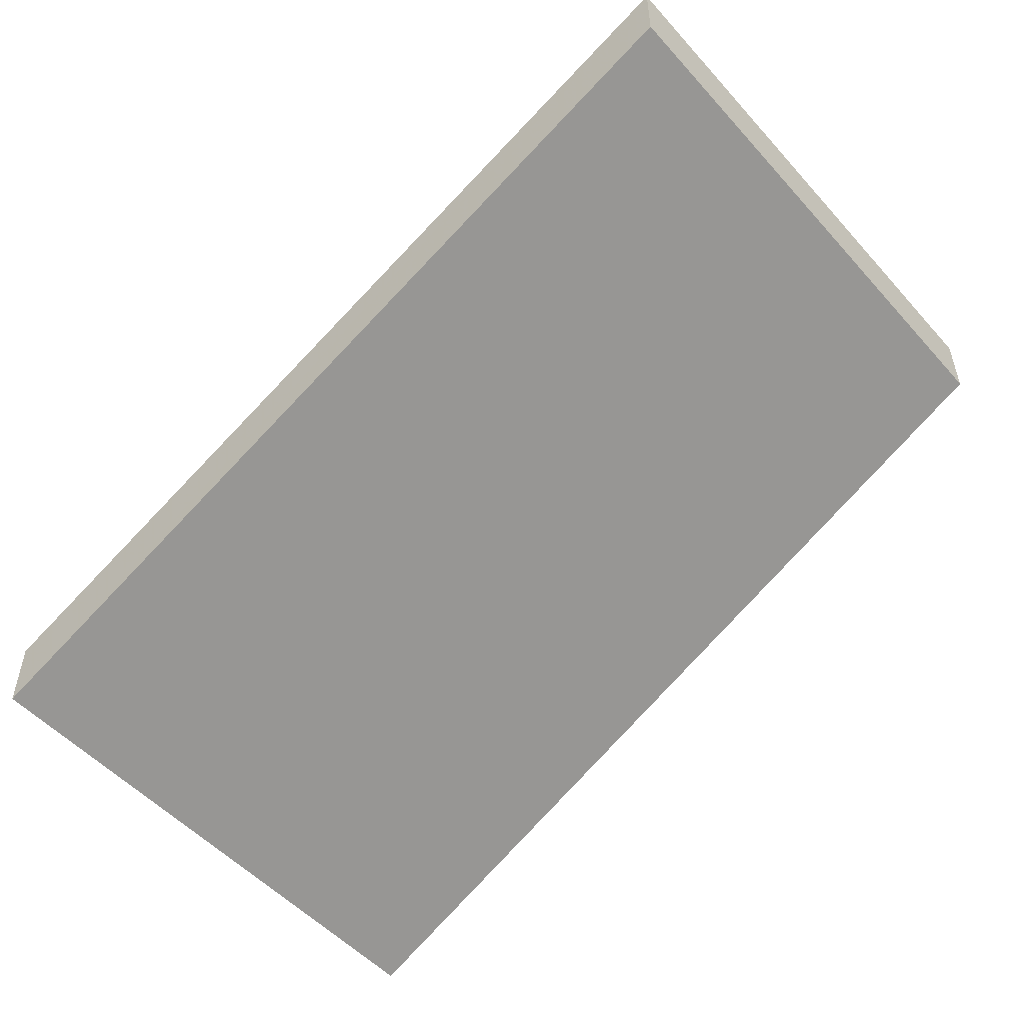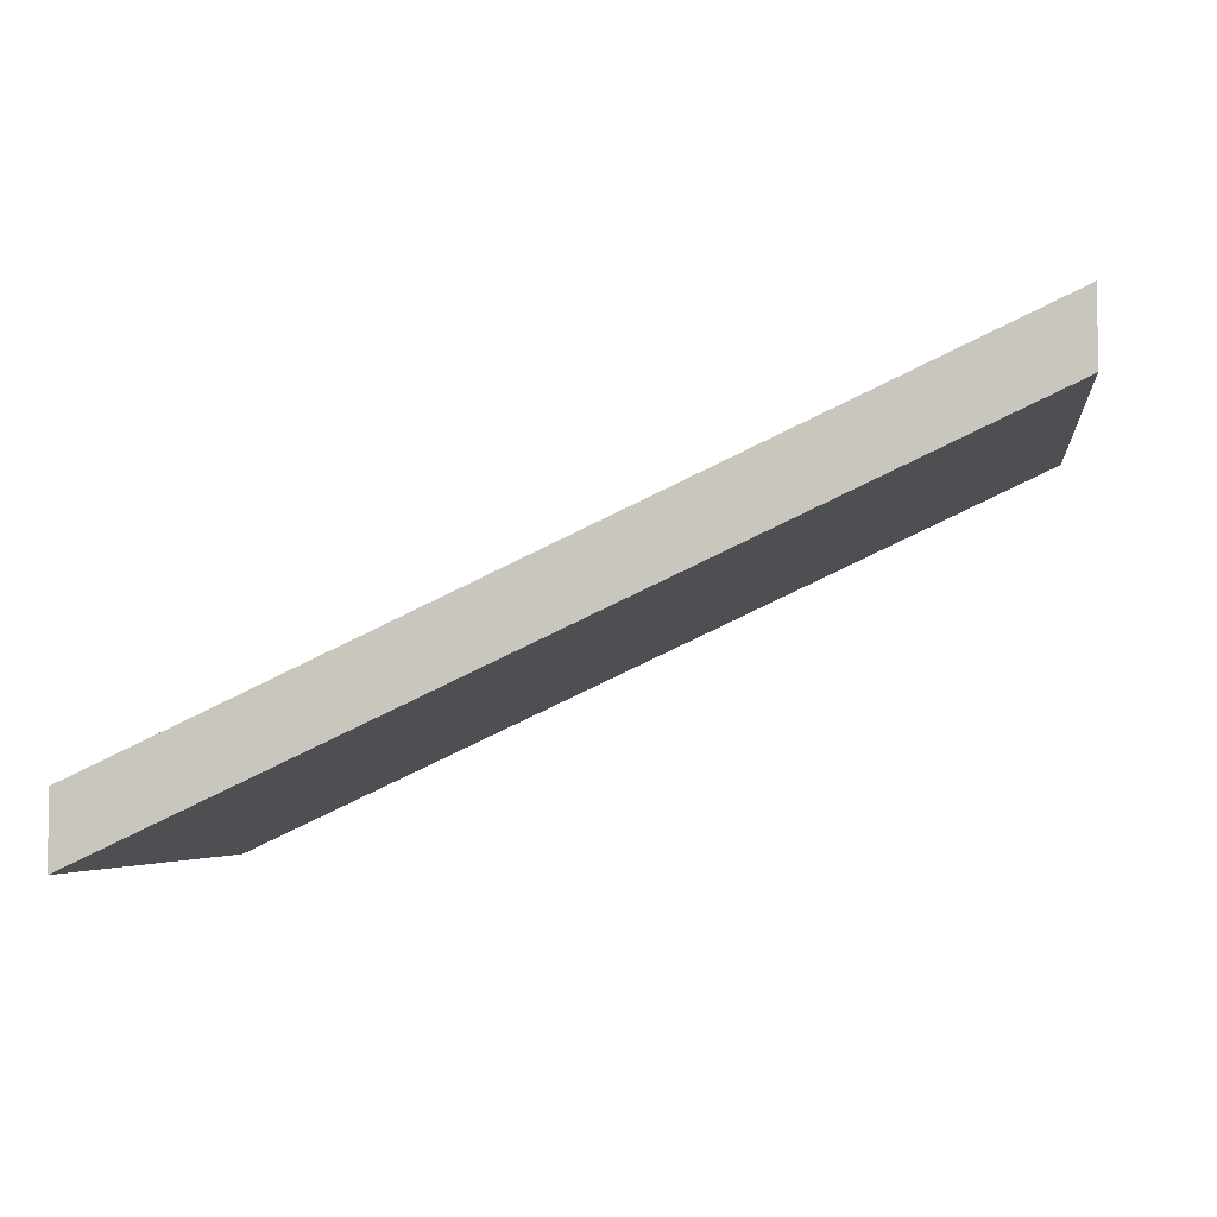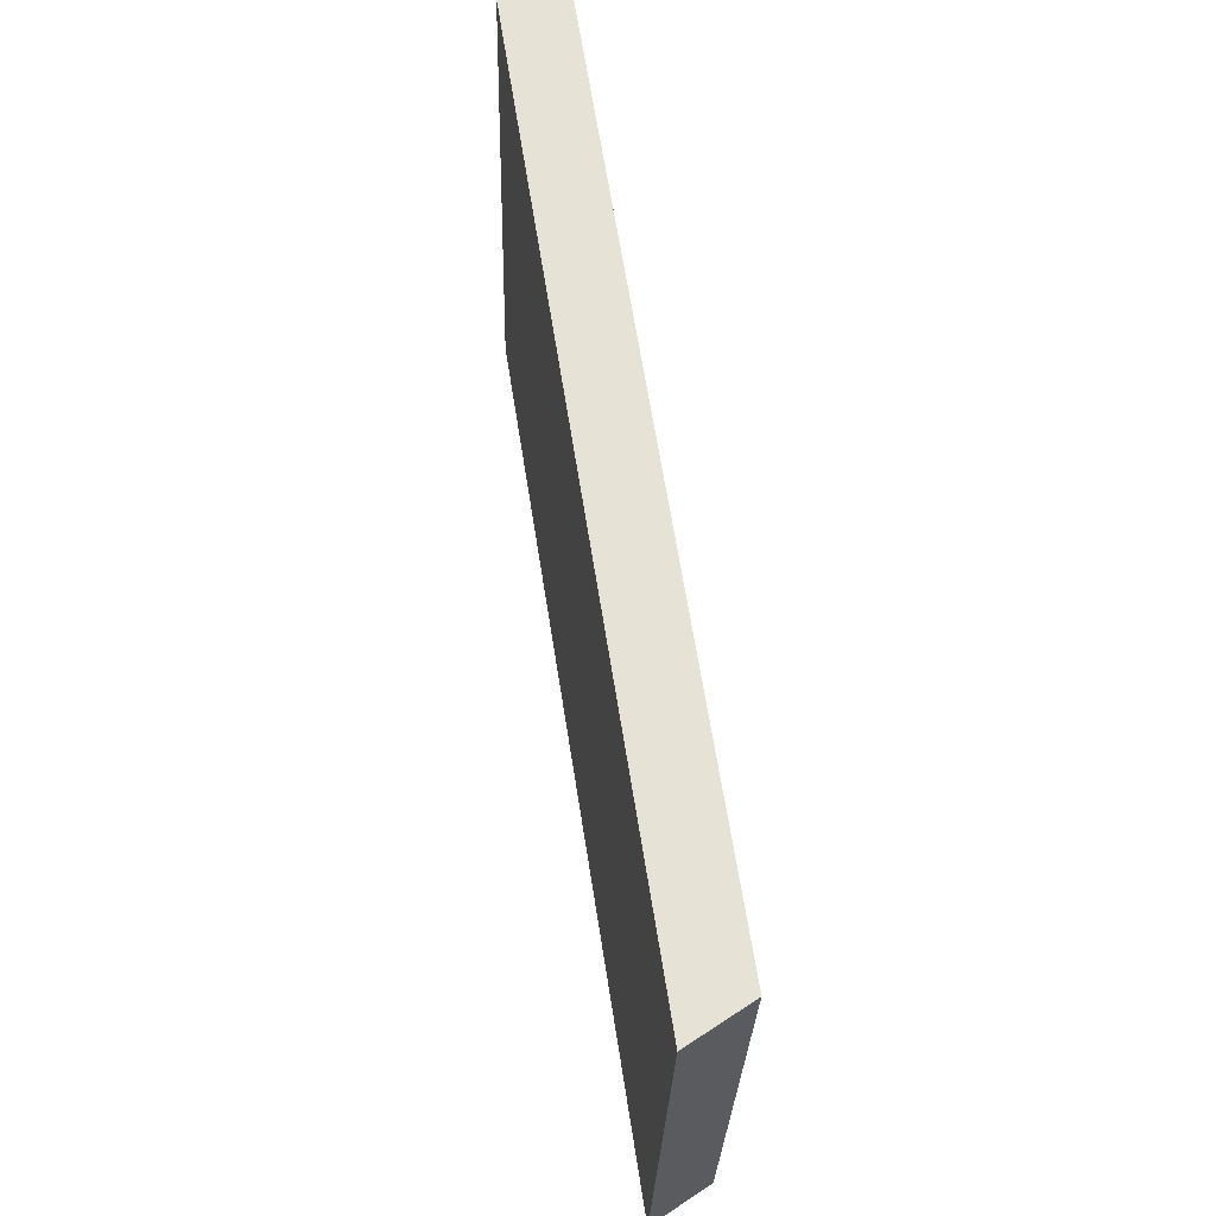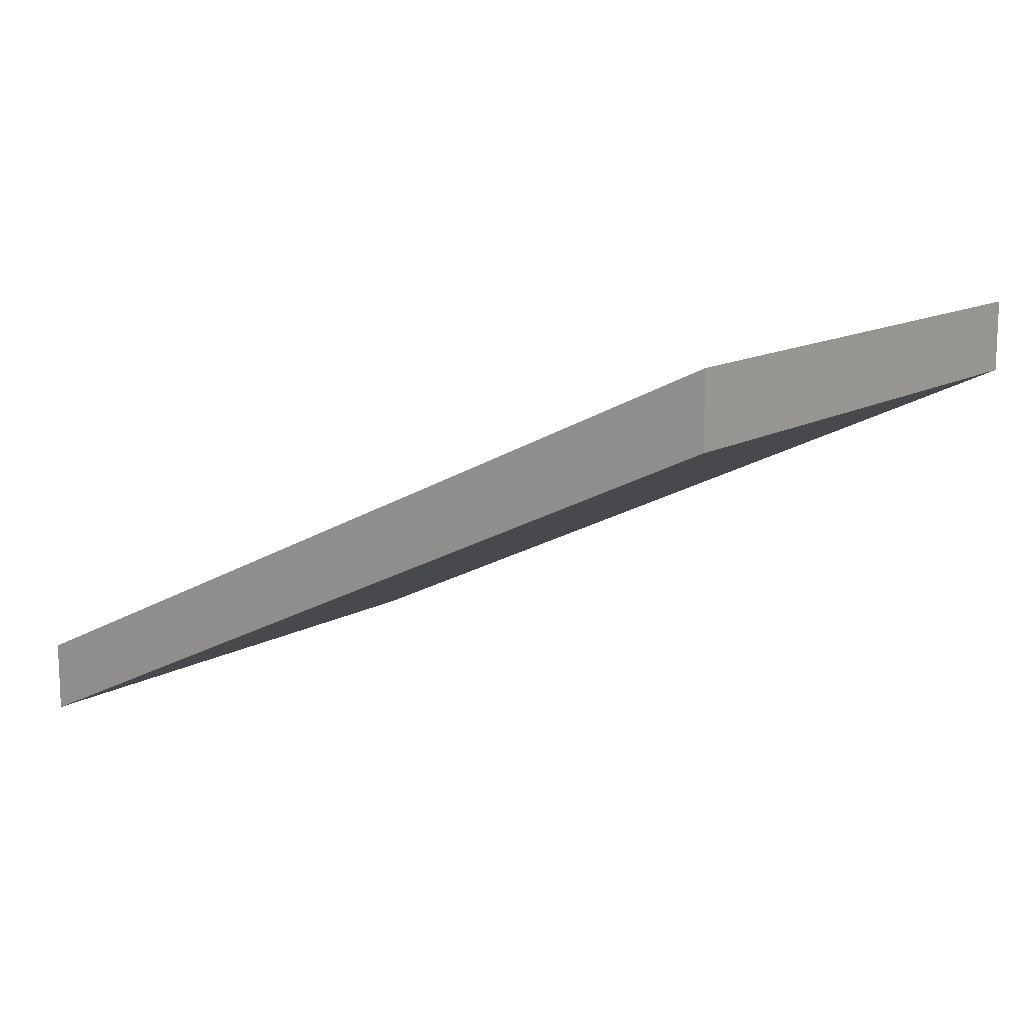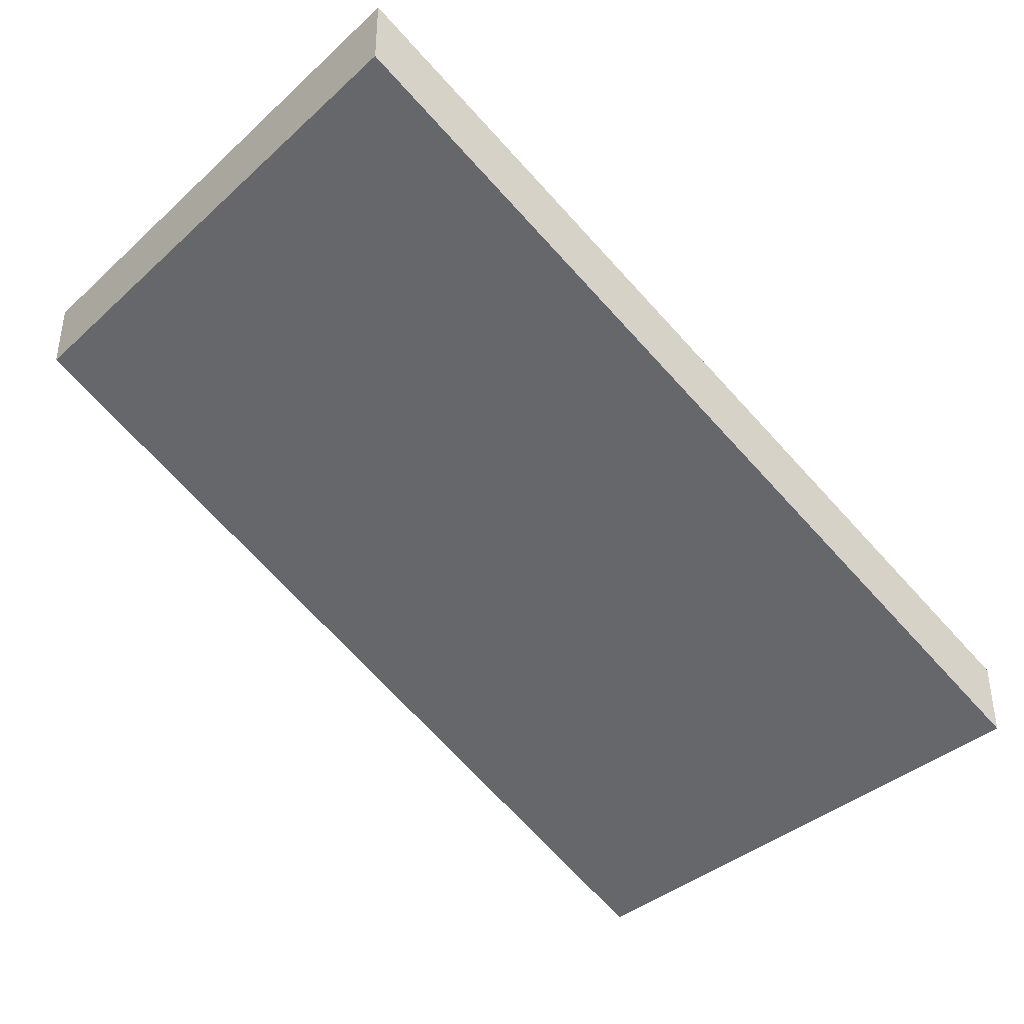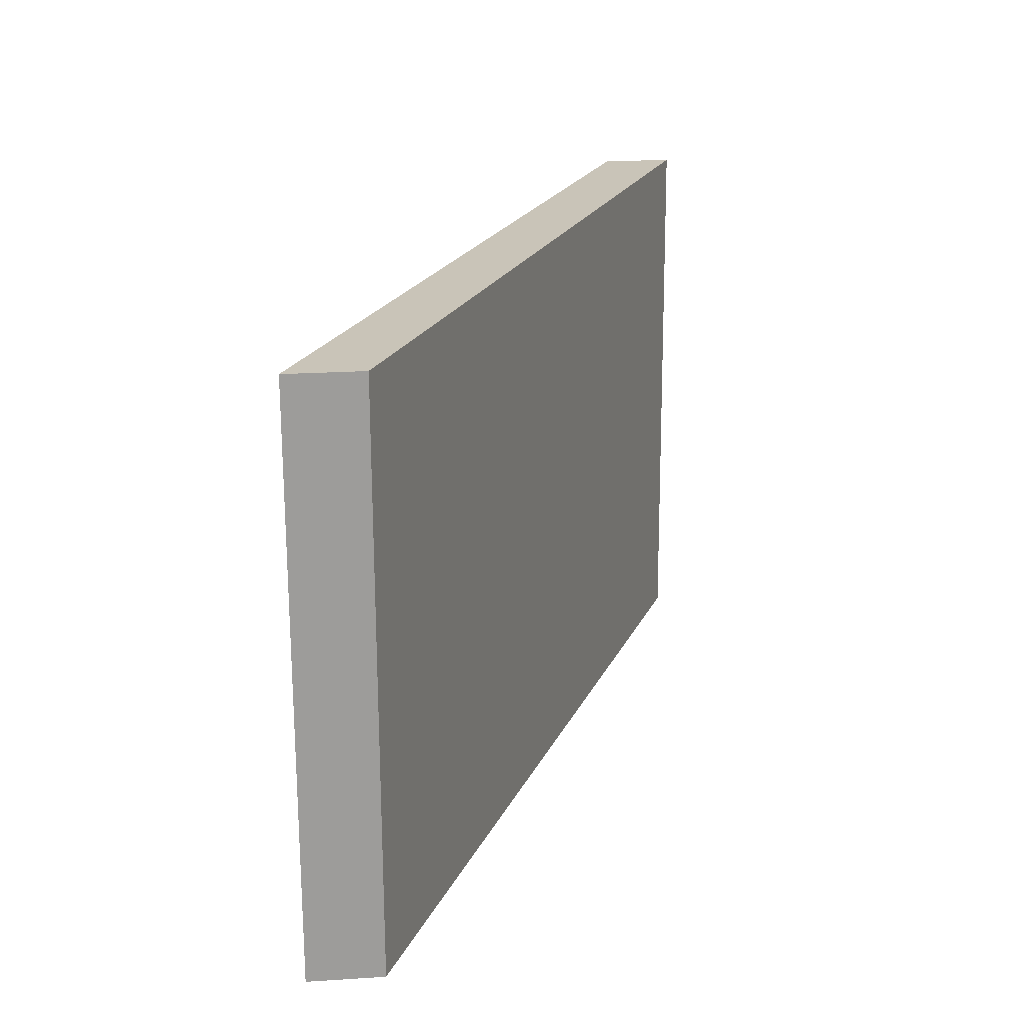
<metadata>
{"format":"obj","ext":"obj","renderer":"f3d","projection":"perspective","resolution":1024,"background":"white","views":[{"elev":-52.0,"azim":-137.3,"up":"+Y"},{"elev":-4.0,"azim":-170.1,"up":"+Y"},{"elev":62.2,"azim":56.1,"up":"+Z"},{"elev":12.9,"azim":-139.9,"up":"+Y"},{"elev":-38.1,"azim":-39.1,"up":"+Y"},{"elev":22.6,"azim":-96.2,"up":"+Z"}]}
</metadata>
<code>
v 2.225 -0.03049 5.835
v 2.201 -0.01926 5.836
v 2.202 -0.01926 5.852
v 2.226 -0.03049 5.851
v 2.225 -0.03255 5.835
v 2.226 -0.03255 5.851
v 2.202 -0.02132 5.852
v 2.201 -0.02132 5.836
v 2.226 -0.03255 5.851
v 2.225 -0.03255 5.835
v 2.225 -0.03049 5.835
v 2.226 -0.03049 5.851
v 2.202 -0.02132 5.852
v 2.226 -0.03255 5.851
v 2.226 -0.03049 5.851
v 2.202 -0.01926 5.852
v 2.201 -0.02132 5.836
v 2.202 -0.02132 5.852
v 2.202 -0.01926 5.852
v 2.201 -0.01926 5.836
v 2.225 -0.03255 5.835
v 2.201 -0.02132 5.836
v 2.201 -0.01926 5.836
v 2.225 -0.03049 5.835
f 1 2 3
f 1 3 4
f 5 6 7
f 5 7 8
f 9 10 11
f 9 11 12
f 13 14 15
f 13 15 16
f 17 18 19
f 17 19 20
f 21 22 23
f 21 23 24

</code>
